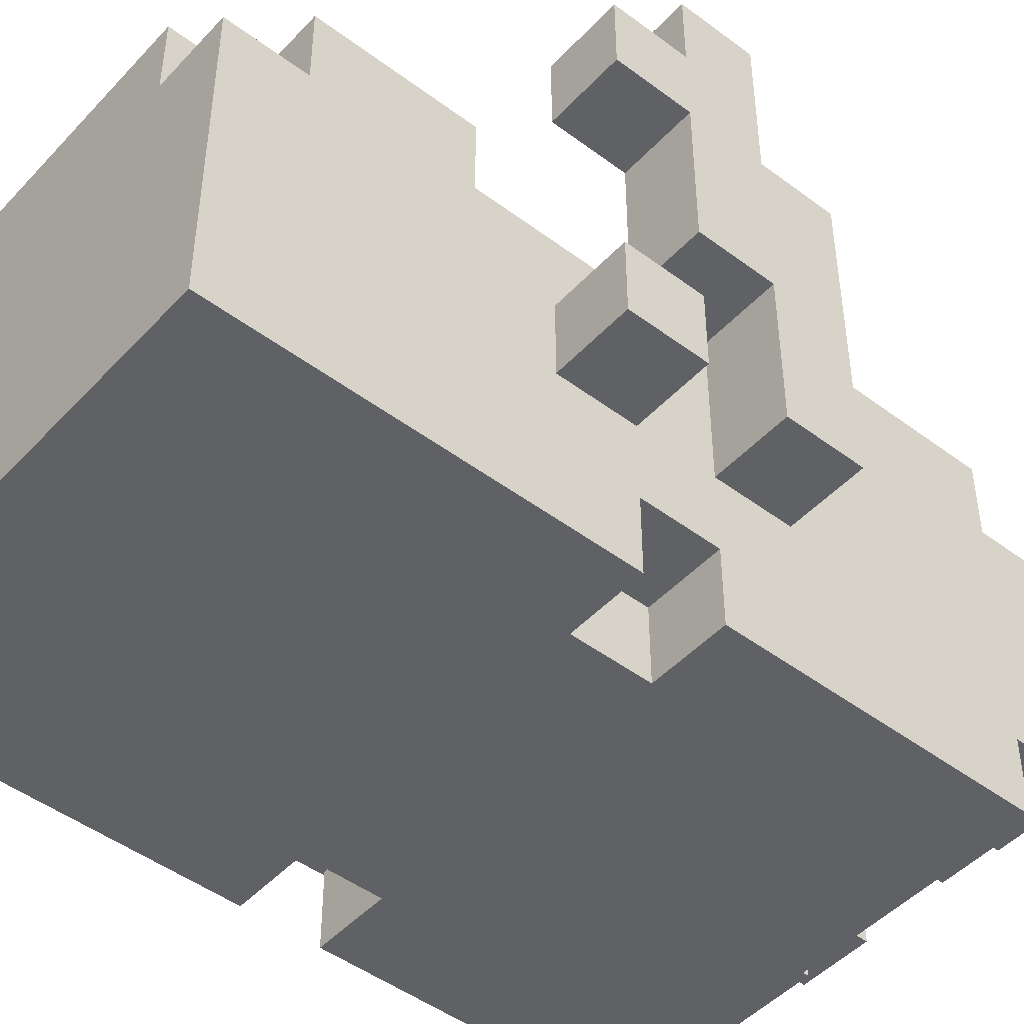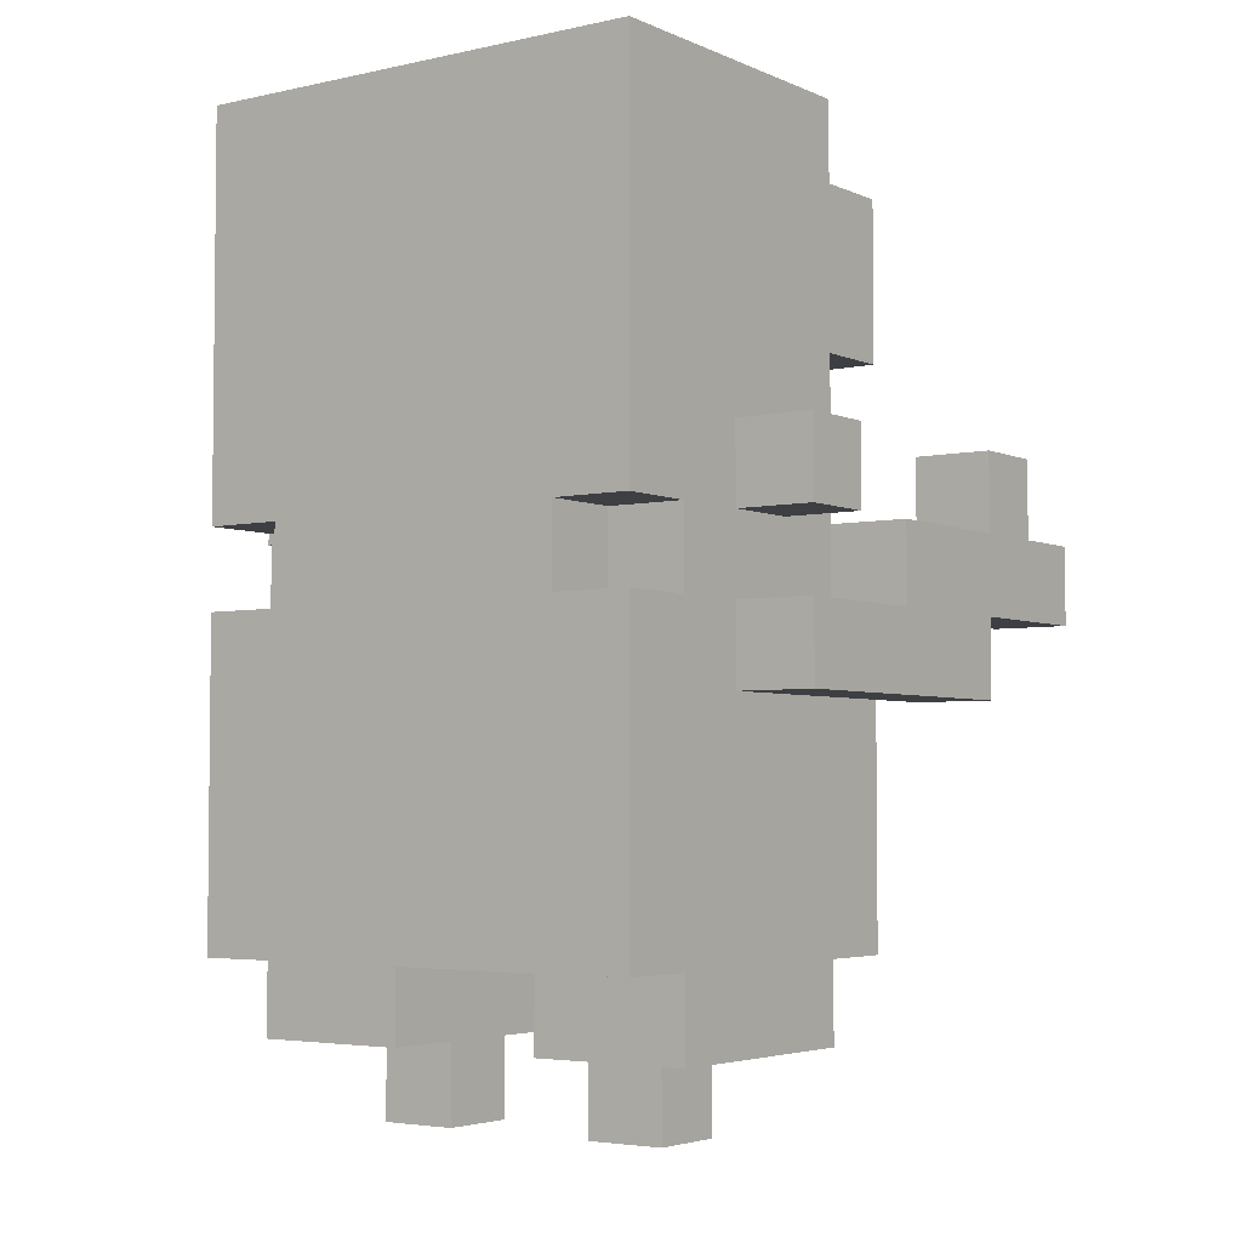
<metadata>
{"format":"obj","ext":"obj","renderer":"f3d","projection":"perspective","resolution":1024,"background":"white","views":[{"elev":-47.4,"azim":-130.2,"up":"+Z"},{"elev":-4.0,"azim":-144.1,"up":"+Y"}]}
</metadata>
<code>
o char_Military1.001
v -4 6 3.485
v -4 5 2.485
v -4 5 3.485
v -4 6 2.485
v -4 5 1.485
v -4 6 1.485
v -4 5 -0.515
v -4 6 -0.515
v -4 7 5.485
v -4 6 4.485
v -4 6 5.485
v -4 7 4.485
v -4 7 3.485
v -4 7 2.485
v -4 7 1.485
v -4 8 4.485
v -4 8 3.485
v -4 8 0.485
v -4 7 -0.515
v -4 7 0.485
v -4 8 -0.515
v -3 2 1.485
v -3 1 -1.515
v -3 1 1.485
v -3 2 -1.515
v -3 3 2.485
v -3 2 2.485
v -3 2 -2.515
v -3 3 1.485
v -3 3 -0.515
v -3 3 -1.515
v -3 3 -2.515
v -3 4 2.485
v -3 4 1.485
v -3 4 0.485
v -3 4 -0.515
v -3 4 -1.515
v -3 5 2.485
v -3 5 1.485
v -3 5 0.485
v -3 5 -0.515
v -3 5 -1.515
v -3 5 -2.515
v -3 6 -0.515
v -3 6 -1.515
v -3 6 -2.515
v -3 7 1.485
v -3 6 0.485
v -3 6 1.485
v -3 7 0.485
v -3 7 -0.515
v -3 7 -1.515
v -3 8 0.485
v -3 8 -0.515
v -3 7 -2.515
v -3 9 1.485
v -3 9 0.485
v -3 9 -0.515
v -3 9 -1.515
v -3 9 -2.515
v -3 10 1.485
v -3 9 2.485
v -3 10 0.485
v -3 10 -1.515
v -3 10 -2.515
v -3 11 2.485
v -3 11 1.485
v -3 11 0.485
v -3 11 -1.515
v -3 11 -2.515
v -3 12 1.485
v -3 12 0.485
v -3 12 -0.515
v -3 12 -1.515
v -3 12 -2.515
v -2 1 0.485
v -2 0 -0.515
v -2 0 0.485
v -2 1 -0.515
v -2 3 3.485
v -2 2 2.485
v -2 2 3.485
v -2 3 2.485
v -2 4 3.485
v -2 4 2.485
v -2 7 -1.515
v -2 6 -2.515
v -2 6 -1.515
v -2 7 -2.515
v -2 12 2.485
v -2 11 1.485
v -2 11 2.485
v -2 12 1.485
v 1 1 0.485
v 1 0 -0.515
v 1 0 0.485
v 1 1 -0.515
v 1 2 1.485
v 1 1 1.485
v 1 1 -1.515
v 1 2 -0.515
v 1 2 -1.515
v 1 3 3.485
v 1 2 2.485
v 1 2 3.485
v 1 3 2.485
v 1 4 3.485
v 1 4 2.485
v -3 5 3.485
v -3 5 2.485
v -3 6 3.485
v -3 6 2.485
v -3 6 5.485
v -3 6 4.485
v -3 7 5.485
v -3 7 4.485
v -3 7 3.485
v -3 6 1.485
v -3 7 2.485
v -3 7 1.485
v -3 8 4.485
v -3 8 3.485
v -1 0 0.485
v -1 0 -0.515
v -1 1 0.485
v -1 1 -0.515
v -1 1 1.485
v -1 2 1.485
v -1 1 -1.515
v -1 2 -1.515
v -1 2 3.485
v -1 2 2.485
v -1 3 3.485
v -1 3 2.485
v -1 4 3.485
v -1 4 2.485
v 2 0 0.485
v 2 0 -0.515
v 2 1 0.485
v 2 1 -0.515
v 2 6 -1.515
v 2 6 -2.515
v 2 7 -1.515
v 2 7 -2.515
v 2 11 2.485
v 2 11 1.485
v 2 12 2.485
v 2 12 1.485
v 3 1 1.485
v 3 1 -1.515
v 3 2 1.485
v 3 2 0.485
v 3 2 -0.515
v 3 2 -1.515
v 3 2 3.485
v 3 2 2.485
v 3 3 3.485
v 3 3 2.485
v 3 3 1.485
v 3 3 0.485
v 3 2 -2.515
v 3 3 -0.515
v 3 3 -1.515
v 3 3 -2.515
v 3 4 3.485
v 3 4 2.485
v 3 4 0.485
v 3 4 -0.515
v 3 5 2.485
v 3 5 1.485
v 3 5 0.485
v 3 5 -0.515
v 3 5 -1.515
v 3 5 -2.515
v 3 6 2.485
v 3 6 1.485
v 3 6 0.485
v 3 6 -0.515
v 3 6 -1.515
v 3 6 -2.515
v 3 7 0.485
v 3 7 -0.515
v 3 7 -1.515
v 3 8 0.485
v 3 7 -2.515
v 3 8 -0.515
v 3 9 1.485
v 3 9 0.485
v 3 9 -0.515
v 3 9 -2.515
v 3 10 0.485
v 3 10 -0.515
v 3 10 -2.515
v 3 9 2.485
v 3 11 2.485
v 3 11 1.485
v 3 11 0.485
v 3 11 -0.515
v 3 11 -2.515
v 3 12 1.485
v 3 12 0.485
v 3 12 -0.515
v 3 12 -2.515
v 4 2 0.485
v 4 2 -0.515
v 4 3 0.485
v 4 3 -0.515
v 4 4 0.485
v 4 4 -0.515
v 4 5 0.485
v 4 5 -0.515
v 4 6 0.485
v 4 6 -0.515
v 4 7 0.485
v 4 7 -0.515
v 4 8 0.485
v 4 8 -0.515
v -3 6 5.485
v -4 7 5.485
v -4 6 5.485
v -3 7 5.485
v -3 7 4.485
v -4 8 4.485
v -4 7 4.485
v -3 8 4.485
v -3 5 3.485
v -4 6 3.485
v -4 5 3.485
v -3 6 3.485
v -1 2 3.485
v -2 3 3.485
v -2 2 3.485
v -1 3 3.485
v -2 4 3.485
v -1 4 3.485
v 3 2 3.485
v 1 3 3.485
v 1 2 3.485
v 3 3 3.485
v 1 4 3.485
v 3 4 3.485
v -2 2 2.485
v -3 3 2.485
v -3 2 2.485
v -2 3 2.485
v -3 4 2.485
v -2 4 2.485
v -3 5 2.485
v -2 5 2.485
v -3 6 2.485
v -2 6 2.485
v -2 9 2.485
v -3 11 2.485
v -3 9 2.485
v -2 10 2.485
v -2 11 2.485
v -1 4 2.485
v -1 5 2.485
v -1 6 2.485
v -1 10 2.485
v -1 11 2.485
v -2 12 2.485
v -1 12 2.485
v 0 3 2.485
v -1 3 2.485
v -1 2 2.485
v 0 4 2.485
v 0 5 2.485
v 0 9 2.485
v 0 10 2.485
v 0 11 2.485
v 0 12 2.485
v 1 2 2.485
v 1 3 2.485
v 1 4 2.485
v 1 5 2.485
v 1 6 2.485
v 1 10 2.485
v 1 11 2.485
v 1 12 2.485
v 2 5 2.485
v 2 6 2.485
v 2 9 2.485
v 2 10 2.485
v 2 11 2.485
v 2 12 2.485
v 3 4 2.485
v 3 5 2.485
v 3 6 2.485
v 3 9 2.485
v 3 11 2.485
v -2 6 1.485
v -3 7 1.485
v -3 6 1.485
v -3 9 1.485
v -2 7 1.485
v -2 8 1.485
v -2 9 1.485
v -2 11 1.485
v -3 12 1.485
v -3 11 1.485
v -2 12 1.485
v -1 1 1.485
v -3 2 1.485
v -3 1 1.485
v -1 2 1.485
v -1 6 1.485
v -1 7 1.485
v -1 8 1.485
v 0 9 1.485
v 1 6 1.485
v 1 7 1.485
v 1 8 1.485
v 2 2 1.485
v 1 2 1.485
v 1 1 1.485
v 2 6 1.485
v 2 7 1.485
v 2 8 1.485
v 2 9 1.485
v 3 1 1.485
v 3 2 1.485
v 3 6 1.485
v 3 9 1.485
v 3 11 1.485
v 2 12 1.485
v 2 11 1.485
v 3 12 1.485
v -3 7 0.485
v -4 8 0.485
v -4 7 0.485
v -3 8 0.485
v -1 0 0.485
v -2 1 0.485
v -2 0 0.485
v -1 1 0.485
v 2 0 0.485
v 1 1 0.485
v 1 0 0.485
v 2 1 0.485
v 4 2 0.485
v 3 3 0.485
v 3 2 0.485
v 4 3 0.485
v 3 4 0.485
v 4 4 0.485
v 3 5 0.485
v 4 5 0.485
v 3 6 0.485
v 4 6 0.485
v 4 7 0.485
v 3 8 0.485
v 3 7 0.485
v 4 8 0.485
v -4 7 3.485
v -4 8 3.485
v -3 7 3.485
v -3 8 3.485
v -4 6 1.485
v -4 7 1.485
v -3 6 1.485
v -3 7 1.485
v -4 5 -0.515
v -4 6 -0.515
v -3 5 -0.515
v -3 6 -0.515
v -4 7 -0.515
v -4 8 -0.515
v -3 7 -0.515
v -3 8 -0.515
v -2 0 -0.515
v -2 1 -0.515
v -1 0 -0.515
v -1 1 -0.515
v 1 0 -0.515
v 1 1 -0.515
v 2 0 -0.515
v 2 1 -0.515
v 3 2 -0.515
v 3 3 -0.515
v 4 2 -0.515
v 3 4 -0.515
v 4 3 -0.515
v 3 5 -0.515
v 4 4 -0.515
v 3 6 -0.515
v 4 5 -0.515
v 4 6 -0.515
v 3 7 -0.515
v 3 8 -0.515
v 4 7 -0.515
v 4 8 -0.515
v -3 6 -1.515
v -3 7 -1.515
v -2 6 -1.515
v -2 7 -1.515
v -3 1 -1.515
v -3 2 -1.515
v -1 1 -1.515
v -1 2 -1.515
v 1 1 -1.515
v 1 2 -1.515
v 3 1 -1.515
v 3 2 -1.515
v 2 6 -1.515
v 2 7 -1.515
v 3 6 -1.515
v 3 7 -1.515
v -3 2 -2.515
v -3 3 -2.515
v -2 3 -2.515
v -3 5 -2.515
v -2 4 -2.515
v -3 6 -2.515
v -2 5 -2.515
v -2 6 -2.515
v -3 7 -2.515
v -3 9 -2.515
v -2 7 -2.515
v -3 10 -2.515
v -2 9 -2.515
v -3 11 -2.515
v -2 10 -2.515
v -3 12 -2.515
v -2 11 -2.515
v -2 12 -2.515
v -1 3 -2.515
v -1 4 -2.515
v -1 5 -2.515
v -1 10 -2.515
v -1 11 -2.515
v 0 3 -2.515
v 0 4 -2.515
v 0 5 -2.515
v 0 6 -2.515
v 0 10 -2.515
v 0 11 -2.515
v 1 3 -2.515
v 1 4 -2.515
v 1 6 -2.515
v 1 11 -2.515
v 1 12 -2.515
v 2 3 -2.515
v 2 4 -2.515
v 2 5 -2.515
v 2 6 -2.515
v 2 7 -2.515
v 2 9 -2.515
v 2 10 -2.515
v 2 11 -2.515
v 2 12 -2.515
v 3 2 -2.515
v 3 3 -2.515
v 3 5 -2.515
v 3 6 -2.515
v 3 7 -2.515
v 3 9 -2.515
v 3 10 -2.515
v 3 11 -2.515
v 3 12 -2.515
v -2 0 -0.515
v -1 0 0.485
v -2 0 0.485
v -1 0 -0.515
v 1 0 -0.515
v 2 0 0.485
v 1 0 0.485
v 2 0 -0.515
v -2 1 0.485
v -1 1 1.485
v -3 1 1.485
v -1 1 0.485
v 1 1 0.485
v 3 1 1.485
v 1 1 1.485
v 2 1 0.485
v -2 1 -0.515
v 2 1 -0.515
v -3 1 -1.515
v -1 1 -0.515
v -1 1 -1.515
v 1 1 -1.515
v 1 1 -0.515
v 3 1 -1.515
v -2 2 2.485
v -1 2 3.485
v -2 2 3.485
v -1 2 2.485
v 1 2 2.485
v 3 2 3.485
v 1 2 3.485
v 2 2 2.485
v 3 2 2.485
v -3 2 1.485
v -3 2 2.485
v -1 2 1.485
v 0 2 1.485
v 1 2 1.485
v 2 2 1.485
v 3 2 1.485
v 0 2 -0.515
v 1 2 -0.515
v 3 2 -0.515
v 4 2 0.485
v 3 2 0.485
v 4 2 -0.515
v -1 2 -1.515
v 1 2 -1.515
v -3 2 -2.515
v -3 2 -1.515
v 3 2 -1.515
v 3 2 -2.515
v -4 5 2.485
v -3 5 3.485
v -4 5 3.485
v -3 5 2.485
v -4 5 1.485
v -3 5 1.485
v -3 5 0.485
v -4 5 -0.515
v -3 5 -0.515
v -4 6 4.485
v -3 6 5.485
v -4 6 5.485
v -3 6 4.485
v -4 6 3.485
v -3 6 3.485
v -4 7 -0.515
v -3 7 0.485
v -4 7 0.485
v -3 7 -0.515
v 3 7 -0.515
v 4 7 0.485
v 3 7 0.485
v 4 7 -0.515
v -3 7 -2.515
v -2 7 -1.515
v -3 7 -1.515
v -2 7 -2.515
v 2 7 -2.515
v 3 7 -1.515
v 2 7 -1.515
v 3 7 -2.515
v -3 9 1.485
v -2 9 2.485
v -3 9 2.485
v -2 9 1.485
v 0 9 2.485
v 0 9 1.485
v 2 9 2.485
v 2 9 1.485
v 3 9 2.485
v 3 9 1.485
v -2 4 3.485
v -1 4 3.485
v -2 4 2.485
v -1 4 2.485
v 1 4 3.485
v 3 4 3.485
v 1 4 2.485
v 3 4 2.485
v -3 6 2.485
v -2 6 2.485
v -3 6 1.485
v -1 6 2.485
v -2 6 1.485
v 1 6 2.485
v -1 6 1.485
v 2 6 2.485
v 1 6 1.485
v 3 6 2.485
v 2 6 1.485
v 3 6 1.485
v -4 6 1.485
v -3 6 0.485
v -4 6 -0.515
v -3 6 -0.515
v 3 6 0.485
v 4 6 0.485
v 3 6 -0.515
v 4 6 -0.515
v -3 6 -1.515
v -2 6 -1.515
v -3 6 -2.515
v -2 6 -2.515
v 2 6 -1.515
v 3 6 -1.515
v 2 6 -2.515
v 3 6 -2.515
v -4 7 5.485
v -3 7 5.485
v -4 7 4.485
v -3 7 4.485
v -4 7 3.485
v -3 7 3.485
v -4 7 2.485
v -3 7 2.485
v -4 7 1.485
v -3 7 1.485
v -4 8 4.485
v -3 8 4.485
v -4 8 3.485
v -3 8 3.485
v -4 8 0.485
v -3 8 0.485
v -4 8 -0.515
v -3 8 -0.515
v 3 8 0.485
v 4 8 0.485
v 3 8 -0.515
v 4 8 -0.515
v -3 11 2.485
v -2 11 2.485
v -3 11 1.485
v -2 11 1.485
v 2 11 2.485
v 3 11 2.485
v 2 11 1.485
v 3 11 1.485
v -2 12 2.485
v -1 12 2.485
v -2 12 1.485
v 0 12 2.485
v -1 12 1.485
v 1 12 2.485
v 0 12 1.485
v 2 12 2.485
v 1 12 1.485
v 2 12 1.485
v -3 12 1.485
v -3 12 0.485
v -2 12 0.485
v -1 12 0.485
v 0 12 0.485
v 3 12 1.485
v 1 12 0.485
v 3 12 0.485
v -3 12 -0.515
v -2 12 -0.515
v 0 12 -0.515
v 3 12 -0.515
v -3 12 -1.515
v -2 12 -1.515
v 0 12 -1.515
v 1 12 -1.515
v 2 12 -1.515
v -3 12 -2.515
v -2 12 -2.515
v 1 12 -2.515
v 2 12 -2.515
v 3 12 -2.515
f 1 2 3
f 4 5 2
f 4 2 1
f 6 7 5
f 6 5 4
f 8 7 6
f 9 10 11
f 12 1 10
f 12 10 9
f 12 4 1
f 13 4 12
f 14 6 4
f 14 4 13
f 15 6 14
f 16 13 12
f 17 13 16
f 18 19 20
f 21 19 18
f 22 23 24
f 25 23 22
f 26 22 27
f 26 28 25
f 26 25 22
f 29 28 26
f 30 28 29
f 31 28 30
f 32 28 31
f 33 29 26
f 34 30 29
f 34 29 33
f 35 30 34
f 36 31 30
f 36 30 35
f 37 32 31
f 37 31 36
f 38 34 33
f 39 35 34
f 39 34 38
f 40 36 35
f 40 35 39
f 40 37 36
f 41 37 40
f 42 32 37
f 42 37 41
f 43 32 42
f 44 42 41
f 45 43 42
f 45 42 44
f 46 43 45
f 47 48 49
f 50 44 48
f 50 48 47
f 51 45 44
f 51 44 50
f 52 45 51
f 53 50 47
f 54 55 52
f 54 52 51
f 56 53 47
f 57 54 53
f 57 53 56
f 58 55 54
f 58 54 57
f 59 55 58
f 60 55 59
f 61 56 62
f 61 57 56
f 61 58 57
f 63 58 61
f 64 60 59
f 64 59 58
f 65 60 64
f 66 63 61
f 66 61 62
f 67 63 66
f 68 58 63
f 68 63 67
f 69 65 64
f 69 64 58
f 70 65 69
f 71 68 67
f 72 58 68
f 72 68 71
f 73 69 58
f 73 58 72
f 74 70 69
f 74 69 73
f 75 70 74
f 76 77 78
f 79 77 76
f 80 81 82
f 83 81 80
f 84 83 80
f 85 83 84
f 86 87 88
f 89 87 86
f 90 91 92
f 93 91 90
f 94 95 96
f 97 95 94
f 98 94 99
f 98 97 94
f 98 100 97
f 101 100 98
f 102 100 101
f 103 104 105
f 106 104 103
f 107 106 103
f 108 106 107
f 109 110 111
f 111 110 112
f 113 114 115
f 114 111 116
f 115 114 116
f 111 112 116
f 116 112 117
f 112 118 119
f 117 112 119
f 119 118 120
f 116 117 121
f 121 117 122
f 123 124 125
f 125 124 126
f 127 125 128
f 125 126 128
f 126 129 128
f 128 129 130
f 131 132 133
f 133 132 134
f 133 134 135
f 135 134 136
f 137 138 139
f 139 138 140
f 141 142 143
f 143 142 144
f 145 146 147
f 147 146 148
f 149 150 151
f 151 150 152
f 152 150 153
f 153 150 154
f 155 156 157
f 156 151 158
f 157 156 158
f 151 152 158
f 158 152 159
f 159 152 160
f 154 161 162
f 153 154 162
f 162 161 163
f 163 161 164
f 157 158 165
f 158 159 166
f 165 158 166
f 159 160 167
f 162 163 168
f 166 159 169
f 159 167 170
f 169 159 170
f 170 167 171
f 168 163 172
f 163 164 173
f 172 163 173
f 173 164 174
f 169 170 175
f 170 171 176
f 175 170 176
f 176 171 177
f 172 173 178
f 173 174 179
f 178 173 179
f 179 174 180
f 176 177 181
f 177 178 181
f 178 179 182
f 181 178 182
f 182 179 183
f 176 181 184
f 183 185 186
f 182 183 186
f 176 184 187
f 184 186 188
f 187 184 188
f 186 185 189
f 188 186 189
f 189 185 190
f 187 188 191
f 188 189 191
f 189 190 192
f 191 189 192
f 192 190 193
f 194 187 195
f 187 191 196
f 195 187 196
f 191 192 197
f 196 191 197
f 192 193 198
f 197 192 198
f 198 193 199
f 196 197 200
f 197 198 201
f 200 197 201
f 198 199 202
f 201 198 202
f 202 199 203
f 204 205 206
f 206 205 207
f 206 207 208
f 208 207 209
f 208 209 210
f 210 209 211
f 210 211 212
f 212 211 213
f 214 215 216
f 216 215 217
f 218 219 220
f 221 219 218
f 222 223 224
f 225 223 222
f 226 227 228
f 229 227 226
f 230 231 232
f 233 234 231
f 233 231 230
f 235 234 233
f 236 237 238
f 239 240 237
f 239 237 236
f 241 240 239
f 242 243 244
f 245 246 243
f 245 243 242
f 247 248 246
f 247 246 245
f 249 250 248
f 249 248 247
f 251 250 249
f 252 253 254
f 255 253 252
f 256 253 255
f 257 249 247
f 258 251 249
f 258 249 257
f 259 251 258
f 260 256 255
f 260 255 252
f 261 262 256
f 261 256 260
f 263 262 261
f 264 257 265
f 264 265 266
f 267 258 257
f 267 257 264
f 268 259 258
f 268 258 267
f 269 260 252
f 270 261 260
f 270 260 269
f 271 263 261
f 271 261 270
f 272 263 271
f 273 264 266
f 274 267 264
f 274 264 273
f 275 268 267
f 275 267 274
f 276 259 268
f 276 268 275
f 277 259 276
f 278 270 269
f 278 271 270
f 279 272 271
f 279 271 278
f 280 272 279
f 281 277 276
f 281 276 275
f 282 277 281
f 283 278 269
f 284 280 279
f 284 278 283
f 284 279 278
f 285 280 284
f 286 280 285
f 287 281 275
f 288 282 281
f 288 281 287
f 289 282 288
f 290 284 283
f 290 285 284
f 291 285 290
f 292 293 294
f 292 295 293
f 296 295 292
f 297 295 296
f 298 295 297
f 299 300 301
f 302 300 299
f 303 304 305
f 306 304 303
f 307 296 292
f 308 297 296
f 308 296 307
f 309 298 297
f 309 297 308
f 310 308 307
f 310 298 309
f 310 309 308
f 311 310 307
f 312 310 311
f 313 310 312
f 314 315 316
f 317 312 311
f 318 313 312
f 318 312 317
f 319 310 313
f 319 313 318
f 320 310 319
f 321 314 316
f 322 314 321
f 323 318 317
f 323 320 319
f 323 319 318
f 324 320 323
f 325 326 327
f 328 326 325
f 329 330 331
f 332 330 329
f 333 334 335
f 336 334 333
f 337 338 339
f 340 338 337
f 341 342 343
f 344 345 342
f 344 342 341
f 346 347 345
f 346 345 344
f 348 349 347
f 348 347 346
f 350 349 348
f 351 352 353
f 354 352 351
f 355 356 357
f 357 356 358
f 359 360 361
f 361 360 362
f 363 364 365
f 365 364 366
f 367 368 369
f 369 368 370
f 371 372 373
f 373 372 374
f 375 376 377
f 377 376 378
f 379 380 381
f 380 382 383
f 381 380 383
f 382 384 385
f 383 382 385
f 384 386 387
f 385 384 387
f 387 386 388
f 389 390 391
f 391 390 392
f 393 394 395
f 395 394 396
f 397 398 399
f 399 398 400
f 401 402 403
f 403 402 404
f 405 406 407
f 407 406 408
f 409 410 411
f 410 412 411
f 411 412 413
f 412 414 415
f 413 412 415
f 415 414 416
f 417 418 419
f 418 420 421
f 419 418 421
f 420 422 423
f 421 420 423
f 422 424 425
f 423 422 425
f 425 424 426
f 411 413 427
f 409 411 427
f 413 415 428
f 427 413 428
f 415 416 429
f 428 415 429
f 421 423 430
f 423 425 430
f 425 426 431
f 430 425 431
f 427 428 432
f 409 427 432
f 428 429 433
f 432 428 433
f 429 416 434
f 433 429 434
f 416 419 435
f 434 416 435
f 421 430 436
f 430 431 436
f 431 426 437
f 436 431 437
f 432 433 438
f 409 432 438
f 433 434 439
f 438 433 439
f 434 435 439
f 435 419 440
f 439 435 440
f 437 426 441
f 436 437 441
f 441 426 442
f 409 438 443
f 438 439 443
f 439 440 444
f 443 439 444
f 444 440 445
f 440 419 446
f 445 440 446
f 419 421 447
f 446 419 447
f 421 436 448
f 447 421 448
f 436 441 448
f 448 441 449
f 441 442 450
f 449 441 450
f 450 442 451
f 409 443 452
f 444 445 453
f 452 443 453
f 443 444 453
f 445 446 454
f 453 445 454
f 454 446 455
f 447 448 456
f 448 449 457
f 456 448 457
f 449 450 458
f 457 449 458
f 450 451 459
f 458 450 459
f 459 451 460
f 461 462 463
f 464 462 461
f 465 466 467
f 468 466 465
f 469 470 471
f 472 470 469
f 473 474 475
f 476 474 473
f 477 469 471
f 478 474 476
f 479 480 477
f 479 477 471
f 481 480 479
f 482 478 483
f 484 474 478
f 484 478 482
f 485 486 487
f 488 486 485
f 489 490 491
f 492 490 489
f 493 490 492
f 494 488 485
f 494 485 495
f 494 489 488
f 496 489 494
f 497 489 496
f 498 492 489
f 498 489 497
f 499 493 492
f 499 492 498
f 500 493 499
f 501 498 497
f 501 497 496
f 502 498 501
f 503 504 505
f 506 504 503
f 507 502 501
f 507 501 496
f 508 502 507
f 509 507 510
f 509 511 508
f 509 508 507
f 512 511 509
f 513 514 515
f 516 514 513
f 517 516 513
f 518 516 517
f 519 518 517
f 520 519 517
f 521 519 520
f 522 523 524
f 525 523 522
f 526 525 522
f 527 525 526
f 528 529 530
f 531 529 528
f 532 533 534
f 535 533 532
f 536 537 538
f 539 537 536
f 540 541 542
f 543 541 540
f 544 545 546
f 547 548 545
f 547 545 544
f 549 550 548
f 549 548 547
f 551 552 550
f 551 550 549
f 553 552 551
f 554 555 556
f 556 555 557
f 558 559 560
f 560 559 561
f 562 563 564
f 563 565 566
f 564 563 566
f 565 567 568
f 566 565 568
f 567 569 570
f 568 567 570
f 569 571 572
f 570 569 572
f 572 571 573
f 574 564 575
f 574 575 576
f 576 575 577
f 578 579 580
f 580 579 581
f 582 583 584
f 584 583 585
f 586 587 588
f 588 587 589
f 590 591 592
f 592 591 593
f 594 595 596
f 596 595 597
f 596 597 598
f 598 597 599
f 600 601 602
f 602 601 603
f 604 605 606
f 606 605 607
f 608 609 610
f 610 609 611
f 612 613 614
f 614 613 615
f 616 617 618
f 618 617 619
f 620 621 622
f 621 623 624
f 622 621 624
f 623 625 626
f 624 623 626
f 625 627 628
f 626 625 628
f 628 627 629
f 630 622 631
f 622 624 632
f 631 622 632
f 624 626 633
f 632 624 633
f 626 628 634
f 633 626 634
f 629 635 636
f 634 628 636
f 628 629 636
f 636 635 637
f 631 632 638
f 633 634 639
f 638 632 639
f 632 633 639
f 636 637 640
f 639 634 640
f 634 636 640
f 640 637 641
f 638 639 642
f 639 640 643
f 642 639 643
f 640 641 644
f 643 640 644
f 644 641 645
f 645 641 646
f 642 643 647
f 643 644 648
f 647 643 648
f 644 645 648
f 645 646 649
f 648 645 649
f 646 641 650
f 649 646 650
f 650 641 651

</code>
